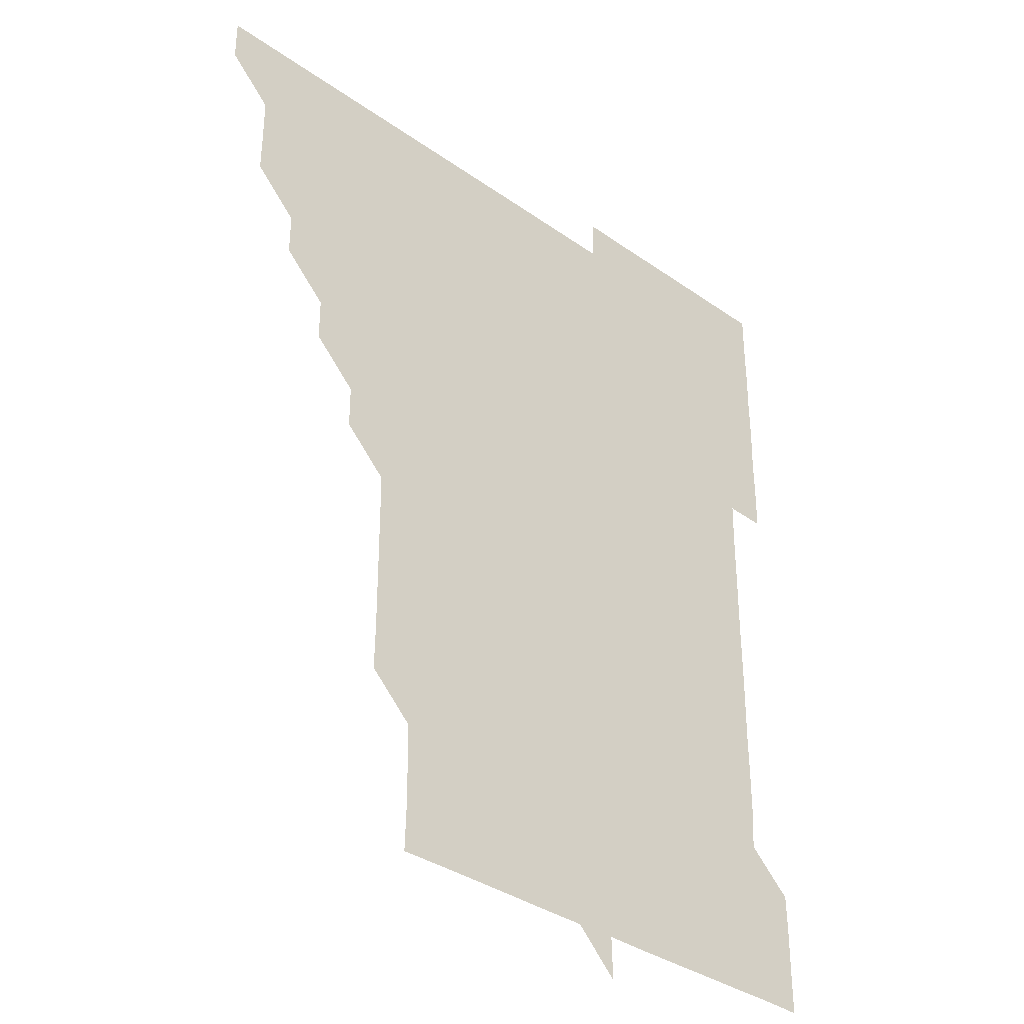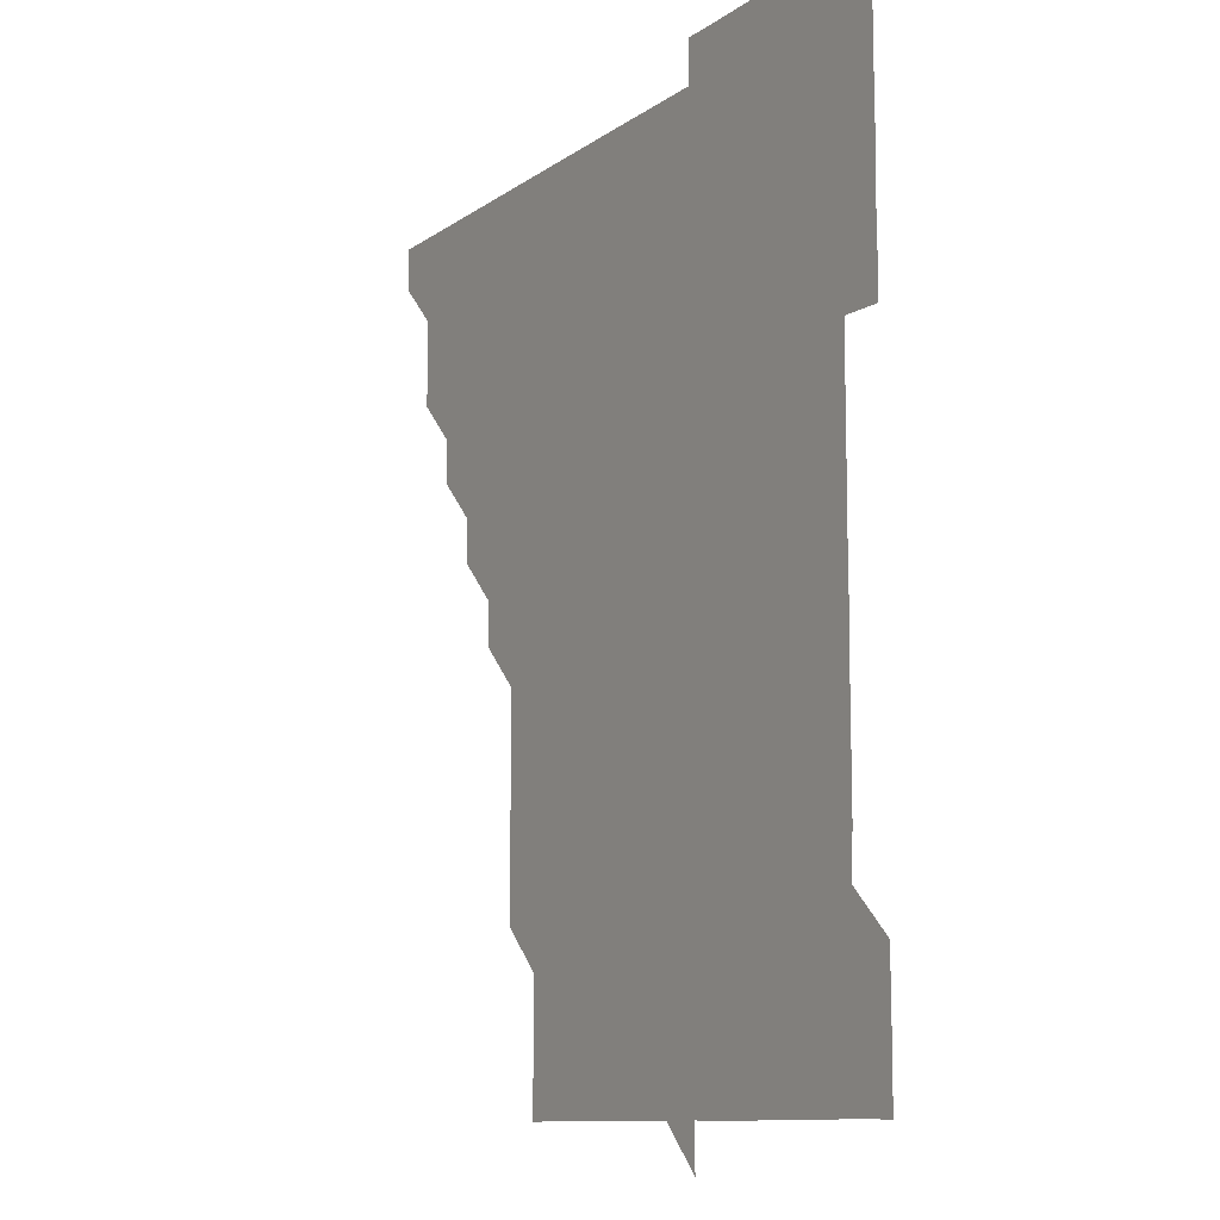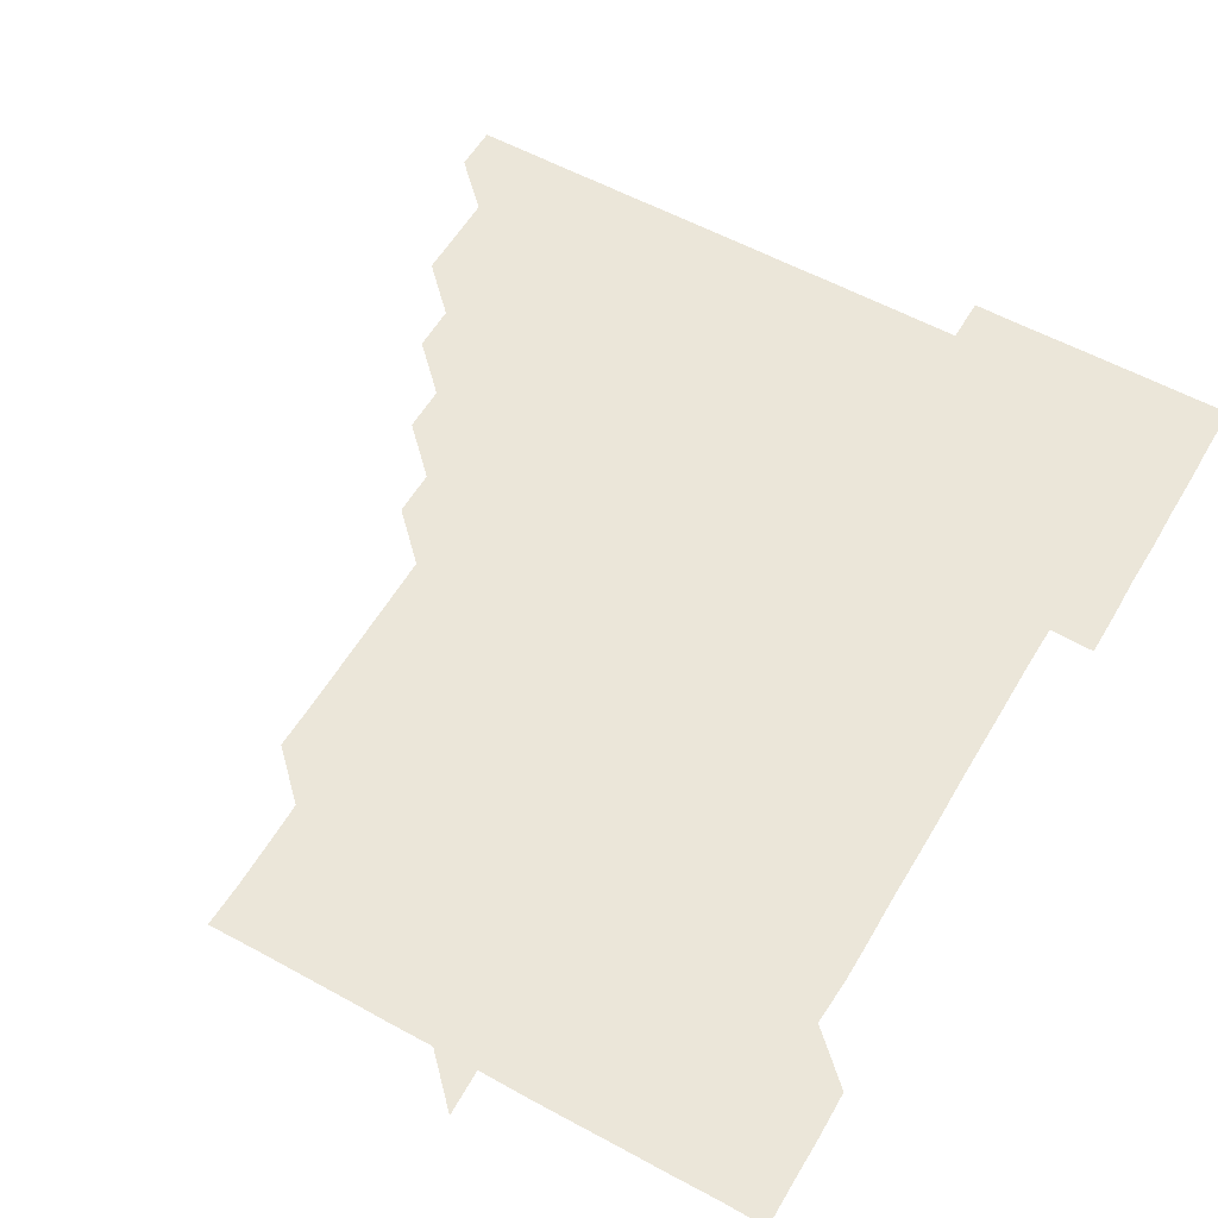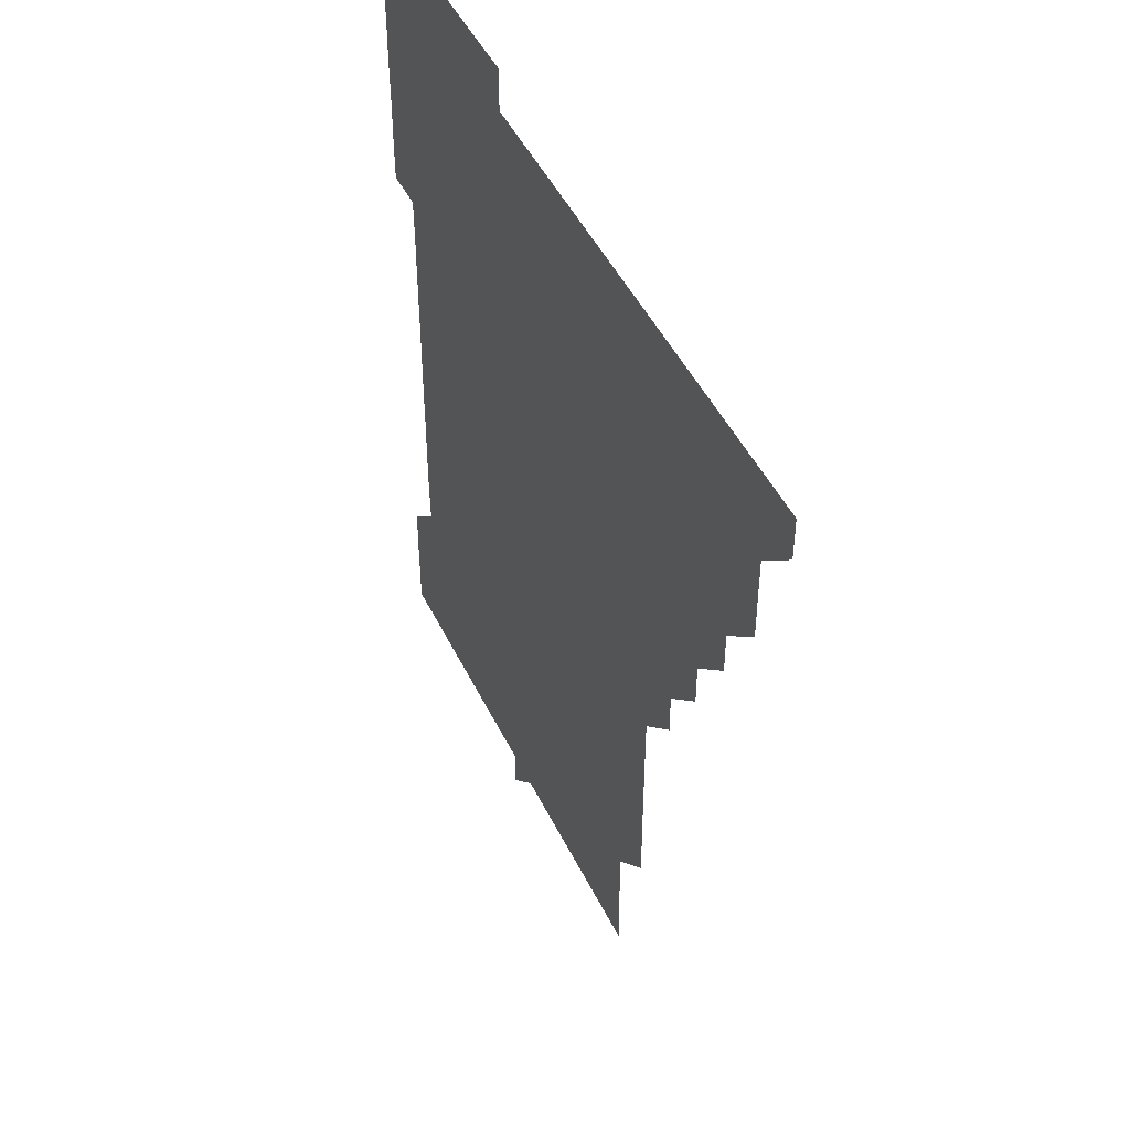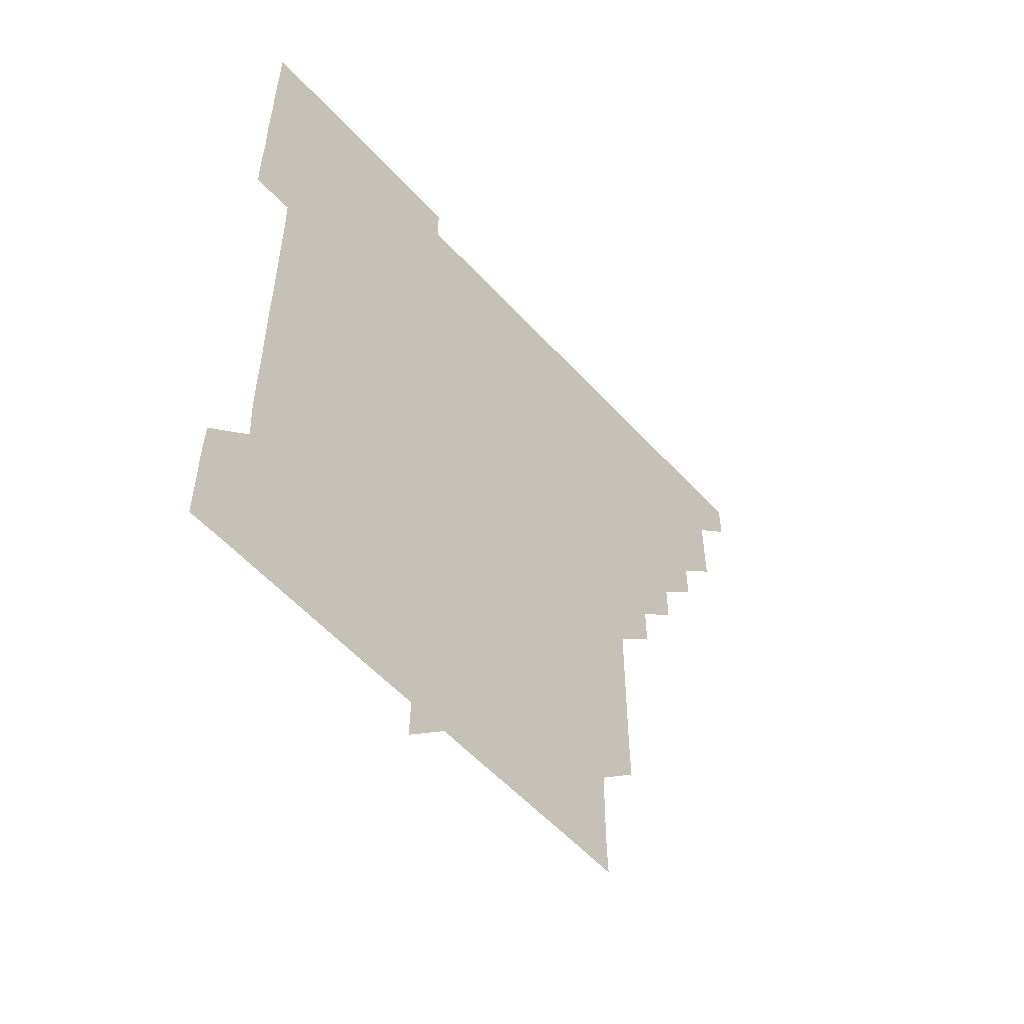
<metadata>
{"format":"obj","ext":"obj","renderer":"f3d","projection":"perspective","resolution":1024,"background":"white","views":[{"elev":-35.6,"azim":-42.9,"up":"+Y"},{"elev":-10.7,"azim":58.7,"up":"+Y"},{"elev":56.4,"azim":29.9,"up":"+Z"},{"elev":47.4,"azim":-115.0,"up":"+Y"},{"elev":-56.1,"azim":131.6,"up":"+Y"}]}
</metadata>
<code>
v 451 451 0
v 451 466 0
v 466 405.9 0
v 466 421 0
v 466 436 0
v 466 451 0
v 466 466 0
v 481 375.9 0
v 480.9 390.9 0
v 481.1 406.1 0
v 481 421 0
v 481 436 0
v 481 451 0
v 481 466 0
v 496 345.9 0
v 496 360.9 0
v 496.1 376.1 0
v 496.1 391.1 0
v 496 406 0
v 496 421 0
v 496 436 0
v 496 451 0
v 496 466 0
v 511 315.8 0
v 511 330.9 0
v 511.1 346.1 0
v 511 361 0
v 511.1 376.1 0
v 511 391 0
v 511 406 0
v 511 421 0
v 511 436 0
v 511 451 0
v 511 466 0
v 526 225.7 0
v 526.2 240.7 0
v 526.2 255.7 0
v 526.2 270.8 0
v 526.1 285.9 0
v 526 300.9 0
v 526 316.1 0
v 526 331 0
v 526 346.1 0
v 526 361 0
v 526 376 0
v 526 391 0
v 526 406 0
v 526 421 0
v 526 436 0
v 526 451 0
v 526 466.1 0
v 541 165.9 0
v 541.4 180.5 0
v 541.3 195.6 0
v 541.1 210.8 0
v 541 226.2 0
v 541.1 241.1 0
v 541 256 0
v 541 271 0
v 541 286 0
v 541 301 0
v 541 316 0
v 541 331.1 0
v 541 346 0
v 541 361 0
v 541 376.1 0
v 541 391 0
v 541.1 406 0
v 541 421 0
v 541 436 0
v 541 451 0
v 541 466 0
v 555.6 166.1 0
v 556.1 181.2 0
v 556 196 0
v 556.1 211.1 0
v 555.9 225.9 0
v 556 241.1 0
v 556 256.1 0
v 556.1 271.2 0
v 556 285.9 0
v 556 301 0
v 556 316.1 0
v 556 330.9 0
v 556 346.1 0
v 556 361 0
v 556 376 0
v 556 391 0
v 556 406 0
v 556 421 0
v 556 436 0
v 556 451 0
v 556 466.1 0
v 570.6 166 0
v 571 181.1 0
v 571 196.2 0
v 571 211.1 0
v 571 226.1 0
v 571.1 241.1 0
v 571 256.1 0
v 571 271 0
v 571 286 0
v 571 301.1 0
v 571 315.9 0
v 571 331.1 0
v 571 346 0
v 571 361 0
v 571 376 0
v 571 391 0
v 571 406 0
v 571 421 0
v 571 436 0
v 571 450.9 0
v 571 466 0
v 585.8 166 0
v 586.1 181.1 0
v 586 196 0
v 586 211 0
v 586 225.9 0
v 585.9 241.1 0
v 586 256 0
v 586.1 271.1 0
v 586 286 0
v 586 301 0
v 586 316 0
v 586 331.1 0
v 586 346.1 0
v 586 361 0
v 586 376 0
v 586 391 0
v 586 406 0
v 586 421 0
v 586 436 0
v 586 451 0
v 586 466.1 0
v 601 165.9 0
v 601 181 0
v 601 196.1 0
v 601 211 0
v 601 226.1 0
v 601 240.9 0
v 600.9 256 0
v 601 271.1 0
v 601 286 0
v 601 301 0
v 601 316.1 0
v 601 331 0
v 601 346 0
v 601 361 0
v 601 376 0
v 601 391 0
v 601 406 0
v 601 421 0
v 601 436 0
v 601 451 0
v 600.9 466 0
v 616.3 165.9 0
v 616 181.1 0
v 616 196 0
v 616 211.1 0
v 616 226 0
v 616.1 241 0
v 616 255.9 0
v 615.9 271.1 0
v 616 286 0
v 616 301 0
v 616 316 0
v 616 331.1 0
v 616 346 0
v 616 361.1 0
v 616 376 0
v 616 391.1 0
v 616 406 0
v 616 421 0
v 616 436 0
v 616 451 0
v 615.9 466 0
v 631 150.9 0
v 630.7 166 0
v 631 181 0
v 631 196.1 0
v 631 211 0
v 631 226.1 0
v 631 241.1 0
v 631 256 0
v 631 271.1 0
v 631 286 0
v 631 301.2 0
v 631 316 0
v 631 331 0
v 631 346 0
v 631 361.1 0
v 631 376 0
v 631 391 0
v 631 406 0
v 631 421 0
v 631 436 0
v 631 451 0
v 631 466 0
v 631 481.1 0
v 646.1 165.9 0
v 646 181.1 0
v 646 196.1 0
v 646 211 0
v 645.9 226 0
v 646 241.1 0
v 646 256 0
v 645.9 271.1 0
v 646 286 0
v 646 301 0
v 646 316 0
v 646 331 0
v 646 346.1 0
v 646 361 0
v 646 376 0
v 646 390.9 0
v 646 406 0
v 646 421 0
v 646 436 0
v 646 451 0
v 646 466 0
v 645.9 480.9 0
v 661.2 165.9 0
v 661 181 0
v 661 196 0
v 661 211.2 0
v 661 226 0
v 660.9 241.1 0
v 661 256.1 0
v 661 271 0
v 661 286.1 0
v 661 301 0
v 661 316 0
v 661 331 0
v 660.9 346.1 0
v 661 361 0
v 661 376 0
v 661 391.1 0
v 661 406 0
v 661 421 0
v 661 436 0
v 661 451 0
v 661 466 0
v 661 481 0
v 676.2 166 0
v 675.9 181.1 0
v 676 196.1 0
v 676 211.1 0
v 675.9 226.1 0
v 675.9 241.1 0
v 676 256 0
v 676 271 0
v 676 286 0
v 676 301 0
v 675.9 316.2 0
v 675.9 331.1 0
v 676 346 0
v 676 361 0
v 676 376.1 0
v 676 391 0
v 676 406 0
v 676 421 0
v 676 436 0
v 676 451 0
v 676 466 0
v 676 481 0
v 691.3 166 0
v 690.8 181.2 0
v 691.2 195.9 0
v 690.8 211.4 0
v 690.9 226 0
v 691 241.1 0
v 690.8 256.2 0
v 690.8 271.1 0
v 691 286 0
v 690.8 301.2 0
v 690.9 316 0
v 691 331 0
v 691 346.1 0
v 690.9 361.1 0
v 690.8 376.2 0
v 691 391 0
v 690.9 406.1 0
v 691 421 0
v 691 436 0
v 691 451 0
v 691 466 0
v 691 481 0
v 706.2 166.2 0
v 705.9 181.1 0
v 705.9 196.3 0
v 706.3 210.9 0
v 705.3 225.3 0
v 706 240.7 0
v 706.1 255.6 0
v 705.9 270.7 0
v 706 285.8 0
v 706.1 300.7 0
v 706 315.7 0
v 706 330.8 0
v 706 345.8 0
v 706 360.8 0
v 706.3 376.3 0
v 705.8 391.2 0
v 705.9 406 0
v 705.7 421.3 0
v 705.8 435.9 0
v 705.8 451 0
v 706 465.9 0
v 706 481 0
v 721 165.9 0
v 721 180.8 0
v 721.1 195.8 0
v 720.9 210.5 0
v 721.1 375.9 0
v 721.2 390.7 0
v 720.9 405.7 0
v 721.2 420.9 0
v 721 435.8 0
v 721.1 450.9 0
v 720.9 465.9 0
v 721 481 0
v 721 496 0
f 5 6 1
f 1 6 2
f 6 7 2
f 9 10 3
f 3 10 4
f 10 11 4
f 4 11 5
f 11 12 5
f 5 12 6
f 12 13 6
f 6 13 7
f 13 14 7
f 16 17 8
f 8 17 9
f 17 18 9
f 9 18 10
f 18 19 10
f 10 19 11
f 19 20 11
f 11 20 12
f 20 21 12
f 12 21 13
f 21 22 13
f 13 22 14
f 22 23 14
f 25 26 15
f 15 26 16
f 26 27 16
f 16 27 17
f 27 28 17
f 17 28 18
f 28 29 18
f 18 29 19
f 29 30 19
f 19 30 20
f 30 31 20
f 20 31 21
f 31 32 21
f 21 32 22
f 32 33 22
f 22 33 23
f 33 34 23
f 40 41 24
f 24 41 25
f 41 42 25
f 25 42 26
f 42 43 26
f 26 43 27
f 43 44 27
f 27 44 28
f 44 45 28
f 28 45 29
f 45 46 29
f 29 46 30
f 46 47 30
f 30 47 31
f 47 48 31
f 31 48 32
f 48 49 32
f 32 49 33
f 49 50 33
f 33 50 34
f 50 51 34
f 55 56 35
f 35 56 36
f 56 57 36
f 36 57 37
f 57 58 37
f 37 58 38
f 58 59 38
f 38 59 39
f 59 60 39
f 39 60 40
f 60 61 40
f 40 61 41
f 61 62 41
f 41 62 42
f 62 63 42
f 42 63 43
f 63 64 43
f 43 64 44
f 64 65 44
f 44 65 45
f 65 66 45
f 45 66 46
f 66 67 46
f 46 67 47
f 67 68 47
f 47 68 48
f 68 69 48
f 48 69 49
f 69 70 49
f 49 70 50
f 70 71 50
f 50 71 51
f 71 72 51
f 52 73 53
f 73 74 53
f 53 74 54
f 74 75 54
f 54 75 55
f 75 76 55
f 55 76 56
f 76 77 56
f 56 77 57
f 77 78 57
f 57 78 58
f 78 79 58
f 58 79 59
f 79 80 59
f 59 80 60
f 80 81 60
f 60 81 61
f 81 82 61
f 61 82 62
f 82 83 62
f 62 83 63
f 83 84 63
f 63 84 64
f 84 85 64
f 64 85 65
f 85 86 65
f 65 86 66
f 86 87 66
f 66 87 67
f 87 88 67
f 67 88 68
f 88 89 68
f 68 89 69
f 89 90 69
f 69 90 70
f 90 91 70
f 70 91 71
f 91 92 71
f 71 92 72
f 92 93 72
f 73 94 74
f 94 95 74
f 74 95 75
f 95 96 75
f 75 96 76
f 96 97 76
f 76 97 77
f 97 98 77
f 77 98 78
f 98 99 78
f 78 99 79
f 99 100 79
f 79 100 80
f 100 101 80
f 80 101 81
f 101 102 81
f 81 102 82
f 102 103 82
f 82 103 83
f 103 104 83
f 83 104 84
f 104 105 84
f 84 105 85
f 105 106 85
f 85 106 86
f 106 107 86
f 86 107 87
f 107 108 87
f 87 108 88
f 108 109 88
f 88 109 89
f 109 110 89
f 89 110 90
f 110 111 90
f 90 111 91
f 111 112 91
f 91 112 92
f 112 113 92
f 92 113 93
f 113 114 93
f 94 115 95
f 115 116 95
f 95 116 96
f 116 117 96
f 96 117 97
f 117 118 97
f 97 118 98
f 118 119 98
f 98 119 99
f 119 120 99
f 99 120 100
f 120 121 100
f 100 121 101
f 121 122 101
f 101 122 102
f 122 123 102
f 102 123 103
f 123 124 103
f 103 124 104
f 124 125 104
f 104 125 105
f 125 126 105
f 105 126 106
f 126 127 106
f 106 127 107
f 127 128 107
f 107 128 108
f 128 129 108
f 108 129 109
f 129 130 109
f 109 130 110
f 130 131 110
f 110 131 111
f 131 132 111
f 111 132 112
f 132 133 112
f 112 133 113
f 133 134 113
f 113 134 114
f 134 135 114
f 115 136 116
f 136 137 116
f 116 137 117
f 137 138 117
f 117 138 118
f 138 139 118
f 118 139 119
f 139 140 119
f 119 140 120
f 140 141 120
f 120 141 121
f 141 142 121
f 121 142 122
f 142 143 122
f 122 143 123
f 143 144 123
f 123 144 124
f 144 145 124
f 124 145 125
f 145 146 125
f 125 146 126
f 146 147 126
f 126 147 127
f 147 148 127
f 127 148 128
f 148 149 128
f 128 149 129
f 149 150 129
f 129 150 130
f 150 151 130
f 130 151 131
f 151 152 131
f 131 152 132
f 152 153 132
f 132 153 133
f 153 154 133
f 133 154 134
f 154 155 134
f 134 155 135
f 155 156 135
f 136 157 137
f 157 158 137
f 137 158 138
f 158 159 138
f 138 159 139
f 159 160 139
f 139 160 140
f 160 161 140
f 140 161 141
f 161 162 141
f 141 162 142
f 162 163 142
f 142 163 143
f 163 164 143
f 143 164 144
f 164 165 144
f 144 165 145
f 165 166 145
f 145 166 146
f 166 167 146
f 146 167 147
f 167 168 147
f 147 168 148
f 168 169 148
f 148 169 149
f 169 170 149
f 149 170 150
f 170 171 150
f 150 171 151
f 171 172 151
f 151 172 152
f 172 173 152
f 152 173 153
f 173 174 153
f 153 174 154
f 174 175 154
f 154 175 155
f 175 176 155
f 155 176 156
f 176 177 156
f 178 179 157
f 157 179 158
f 179 180 158
f 158 180 159
f 180 181 159
f 159 181 160
f 181 182 160
f 160 182 161
f 182 183 161
f 161 183 162
f 183 184 162
f 162 184 163
f 184 185 163
f 163 185 164
f 185 186 164
f 164 186 165
f 186 187 165
f 165 187 166
f 187 188 166
f 166 188 167
f 188 189 167
f 167 189 168
f 189 190 168
f 168 190 169
f 190 191 169
f 169 191 170
f 191 192 170
f 170 192 171
f 192 193 171
f 171 193 172
f 193 194 172
f 172 194 173
f 194 195 173
f 173 195 174
f 195 196 174
f 174 196 175
f 196 197 175
f 175 197 176
f 197 198 176
f 176 198 177
f 198 199 177
f 179 201 180
f 201 202 180
f 180 202 181
f 202 203 181
f 181 203 182
f 203 204 182
f 182 204 183
f 204 205 183
f 183 205 184
f 205 206 184
f 184 206 185
f 206 207 185
f 185 207 186
f 207 208 186
f 186 208 187
f 208 209 187
f 187 209 188
f 209 210 188
f 188 210 189
f 210 211 189
f 189 211 190
f 211 212 190
f 190 212 191
f 212 213 191
f 191 213 192
f 213 214 192
f 192 214 193
f 214 215 193
f 193 215 194
f 215 216 194
f 194 216 195
f 216 217 195
f 195 217 196
f 217 218 196
f 196 218 197
f 218 219 197
f 197 219 198
f 219 220 198
f 198 220 199
f 220 221 199
f 199 221 200
f 221 222 200
f 201 223 202
f 223 224 202
f 202 224 203
f 224 225 203
f 203 225 204
f 225 226 204
f 204 226 205
f 226 227 205
f 205 227 206
f 227 228 206
f 206 228 207
f 228 229 207
f 207 229 208
f 229 230 208
f 208 230 209
f 230 231 209
f 209 231 210
f 231 232 210
f 210 232 211
f 232 233 211
f 211 233 212
f 233 234 212
f 212 234 213
f 234 235 213
f 213 235 214
f 235 236 214
f 214 236 215
f 236 237 215
f 215 237 216
f 237 238 216
f 216 238 217
f 238 239 217
f 217 239 218
f 239 240 218
f 218 240 219
f 240 241 219
f 219 241 220
f 241 242 220
f 220 242 221
f 242 243 221
f 221 243 222
f 243 244 222
f 223 245 224
f 245 246 224
f 224 246 225
f 246 247 225
f 225 247 226
f 247 248 226
f 226 248 227
f 248 249 227
f 227 249 228
f 249 250 228
f 228 250 229
f 250 251 229
f 229 251 230
f 251 252 230
f 230 252 231
f 252 253 231
f 231 253 232
f 253 254 232
f 232 254 233
f 254 255 233
f 233 255 234
f 255 256 234
f 234 256 235
f 256 257 235
f 235 257 236
f 257 258 236
f 236 258 237
f 258 259 237
f 237 259 238
f 259 260 238
f 238 260 239
f 260 261 239
f 239 261 240
f 261 262 240
f 240 262 241
f 262 263 241
f 241 263 242
f 263 264 242
f 242 264 243
f 264 265 243
f 243 265 244
f 265 266 244
f 245 267 246
f 267 268 246
f 246 268 247
f 268 269 247
f 247 269 248
f 269 270 248
f 248 270 249
f 270 271 249
f 249 271 250
f 271 272 250
f 250 272 251
f 272 273 251
f 251 273 252
f 273 274 252
f 252 274 253
f 274 275 253
f 253 275 254
f 275 276 254
f 254 276 255
f 276 277 255
f 255 277 256
f 277 278 256
f 256 278 257
f 278 279 257
f 257 279 258
f 279 280 258
f 258 280 259
f 280 281 259
f 259 281 260
f 281 282 260
f 260 282 261
f 282 283 261
f 261 283 262
f 283 284 262
f 262 284 263
f 284 285 263
f 263 285 264
f 285 286 264
f 264 286 265
f 286 287 265
f 265 287 266
f 287 288 266
f 267 289 268
f 289 290 268
f 268 290 269
f 290 291 269
f 269 291 270
f 291 292 270
f 270 292 271
f 292 293 271
f 271 293 272
f 293 294 272
f 272 294 273
f 294 295 273
f 273 295 274
f 295 296 274
f 274 296 275
f 296 297 275
f 275 297 276
f 297 298 276
f 276 298 277
f 298 299 277
f 277 299 278
f 299 300 278
f 278 300 279
f 300 301 279
f 279 301 280
f 301 302 280
f 280 302 281
f 302 303 281
f 281 303 282
f 303 304 282
f 282 304 283
f 304 305 283
f 283 305 284
f 305 306 284
f 284 306 285
f 306 307 285
f 285 307 286
f 307 308 286
f 286 308 287
f 308 309 287
f 287 309 288
f 309 310 288
f 289 311 290
f 311 312 290
f 290 312 291
f 312 313 291
f 291 313 292
f 313 314 292
f 292 314 293
f 303 315 304
f 315 316 304
f 304 316 305
f 316 317 305
f 305 317 306
f 317 318 306
f 306 318 307
f 318 319 307
f 307 319 308
f 319 320 308
f 308 320 309
f 320 321 309
f 309 321 310
f 321 322 310

</code>
